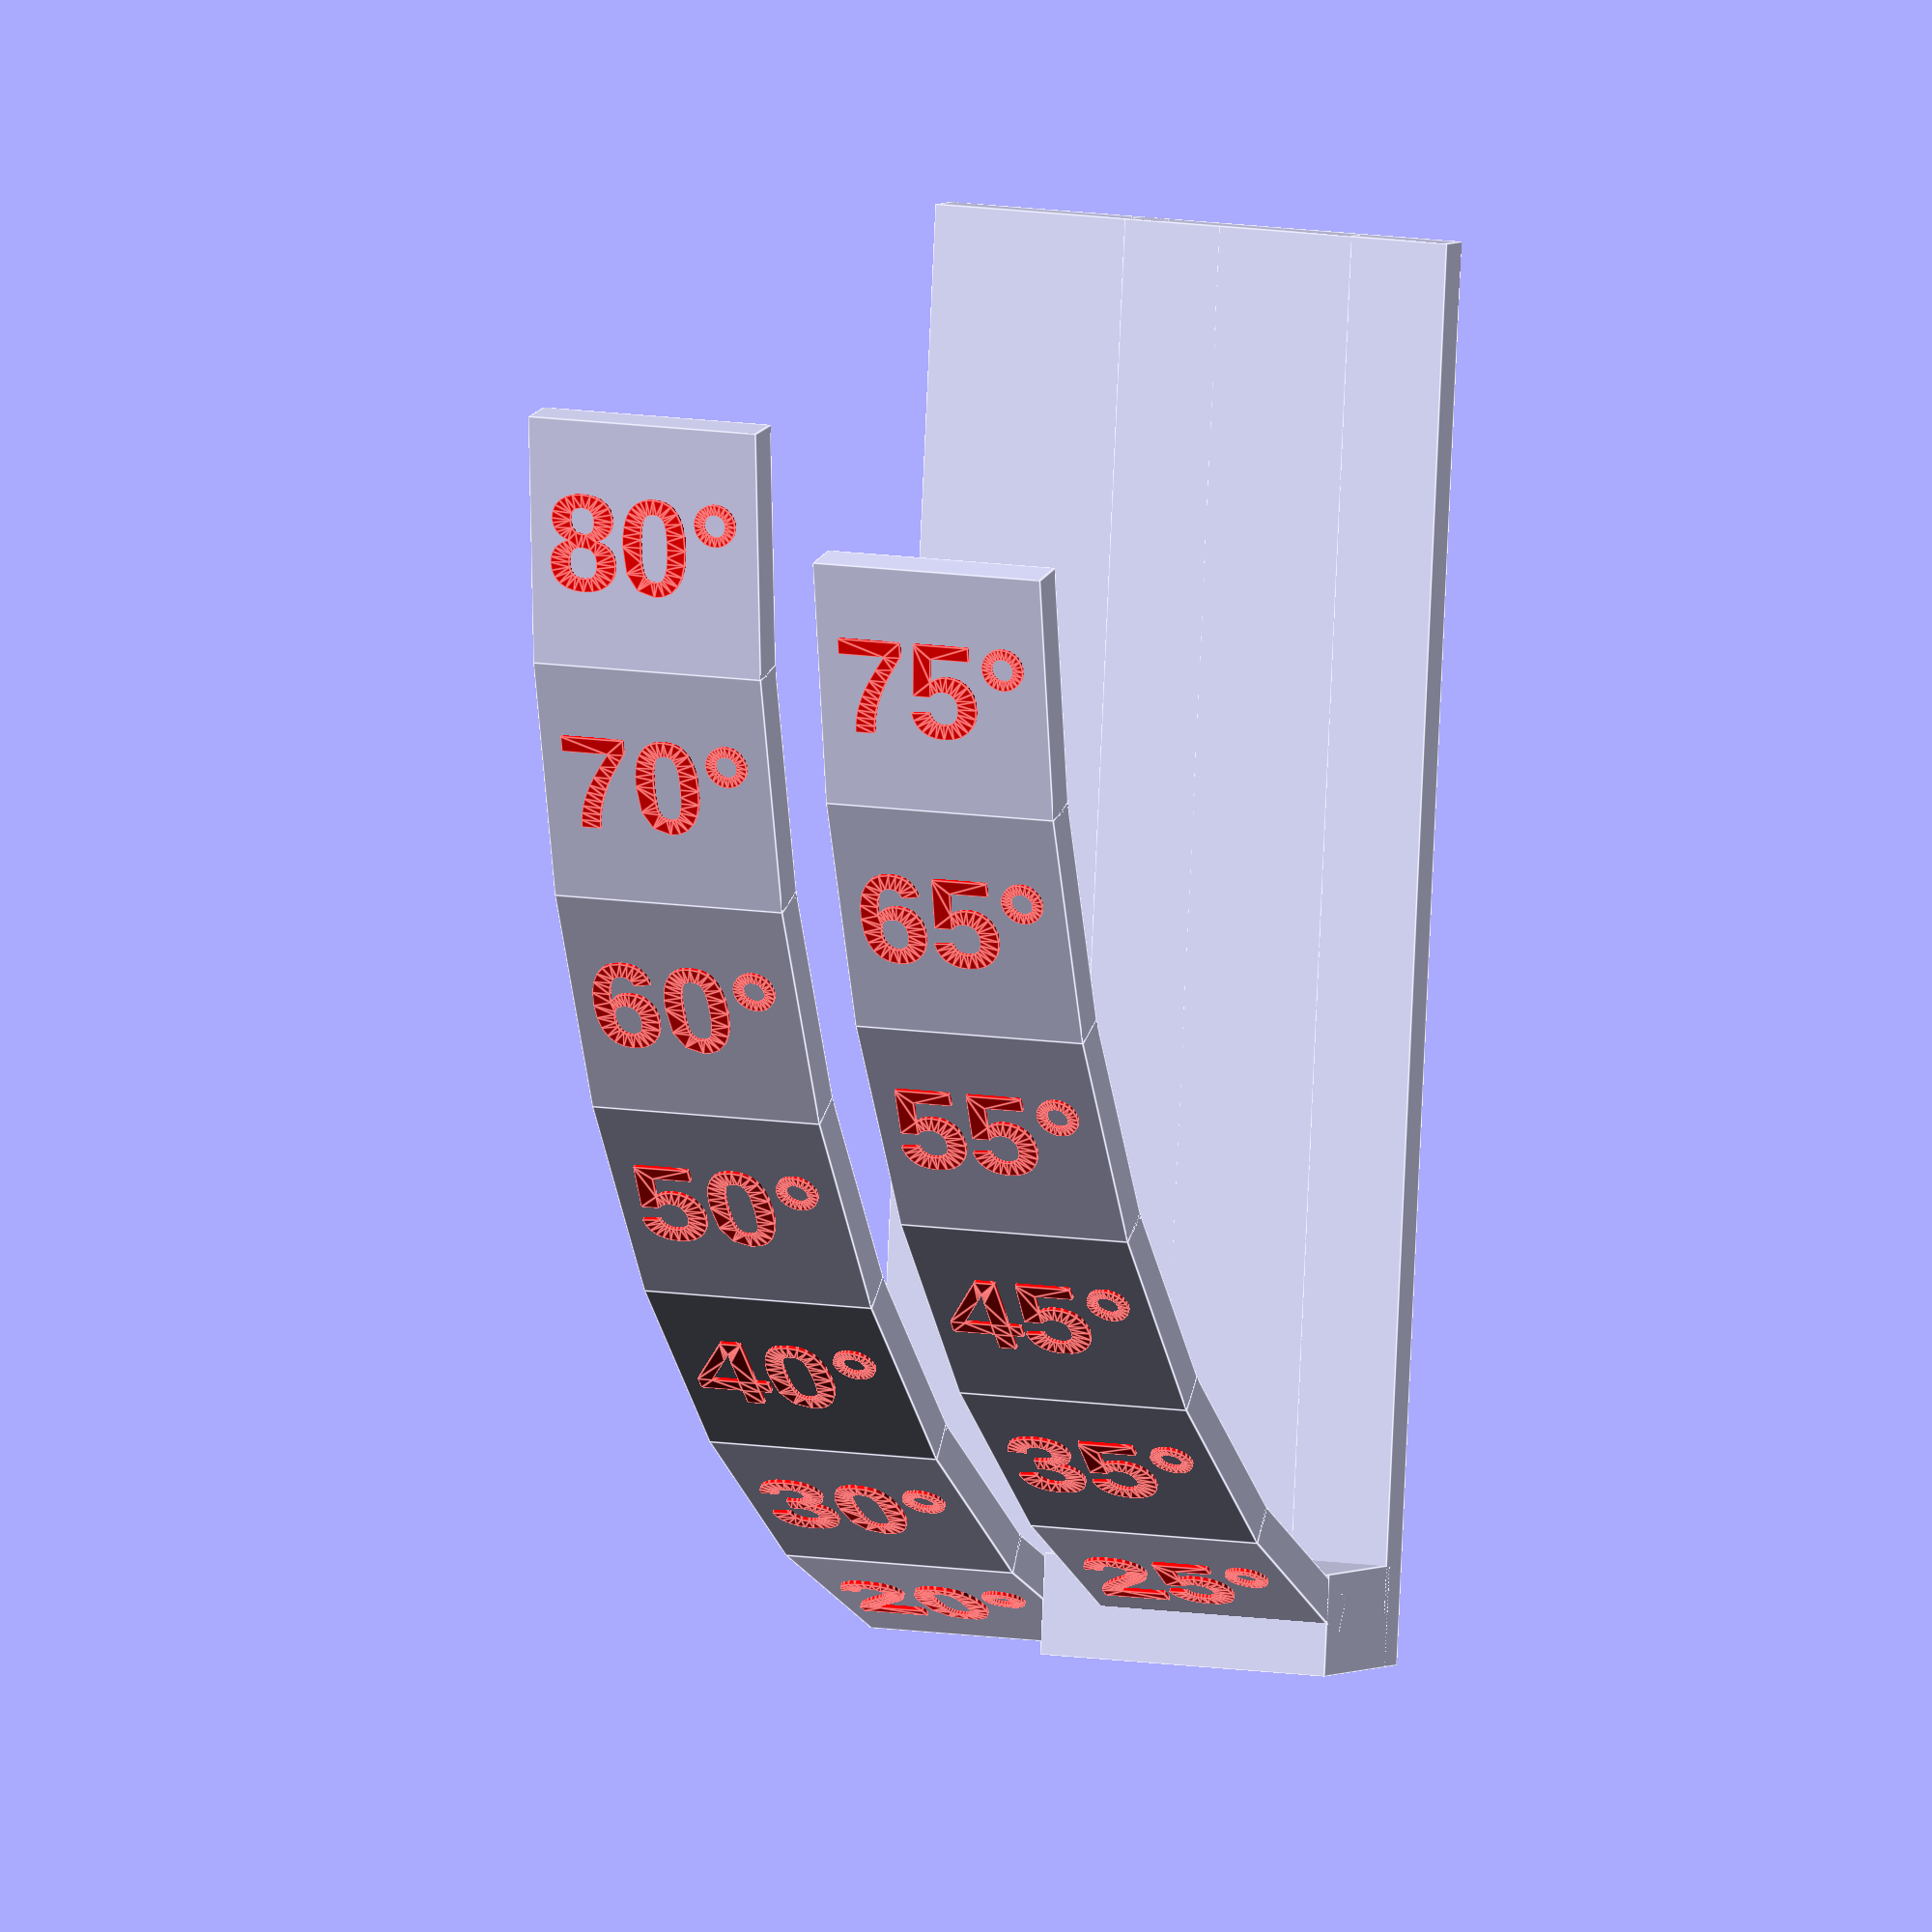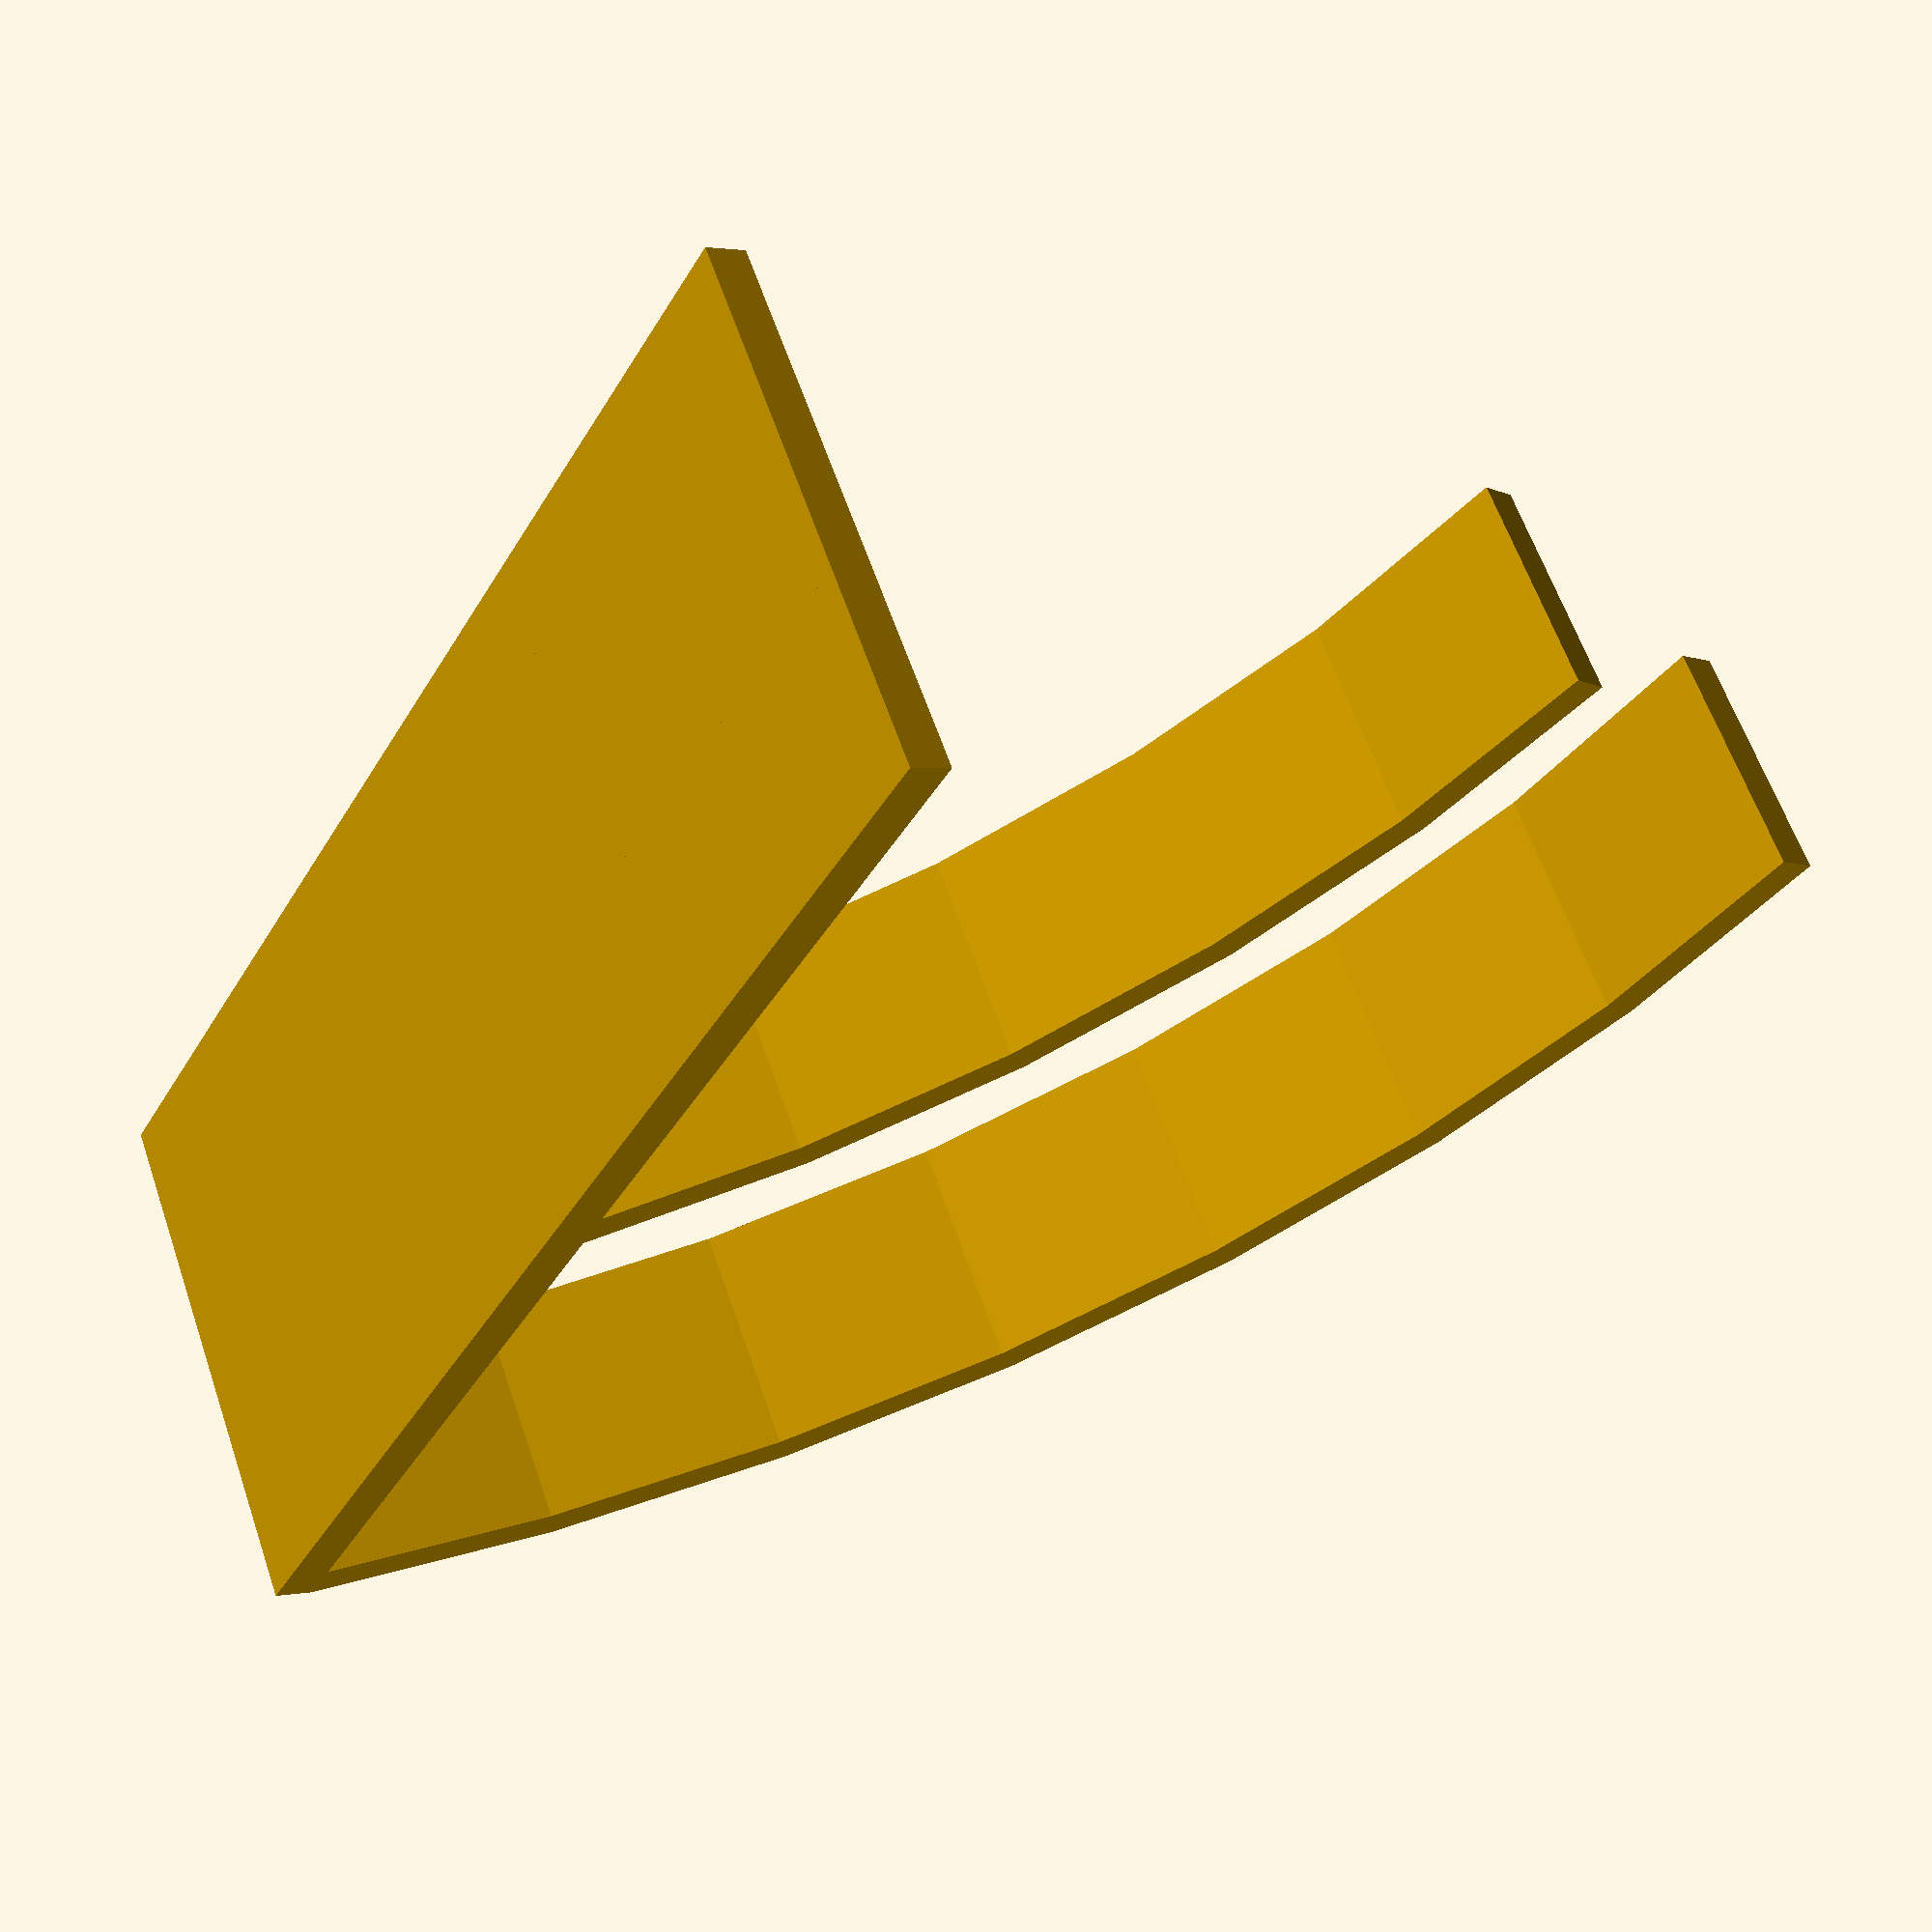
<openscad>
// Overhang Test
// 5@axes

$fn=20;

font = "Arial:style=Bold"; //  Police text
letter_size = 5;  //  Size text
letter_height = 1;  //  Thichness text

translate([-30,-16.449,0]) union(){
        translate([33.84,0,17.449]) cube([70,12,2],center=true);
        for (a =[10:10:70]){
         translate([70*sin(a),0,70*cos(a)]) rotate(a,[0,1,0]) union(){
             cube([12.43,12,2],center=true);
             txt=str(90-a,"°");
             translate([0,0,0.2]) rotate(90,[0,0,1]) letter(txt);}
        }
        
        translate([33.84,15,17.449]) cube([70,12,2],center=true);
        for (a =[15:10:65]){
         translate([70*sin(a),15,70*cos(a)]) rotate(a,[0,1,0]) union(){
             cube([12.43,12,2],center=true);
             txt=str(90-a,"°");
             translate([0,0,0.2]) rotate(90,[0,0,1]) letter(txt);}
        }
        
        translate([33.84,10,17.449]) cube([70,12,2],center=true);
        translate([66.34,13.5,22]) cube([5,15,8],center=true);
}

module letter(l) {
  color("Red")
  linear_extrude(height = letter_height) {
    text(l, size = letter_size, font = font, halign = "center", valign = "center");
  }
}
</openscad>
<views>
elev=356.4 azim=92.8 roll=21.9 proj=o view=edges
elev=178.2 azim=215.4 roll=304.1 proj=p view=wireframe
</views>
